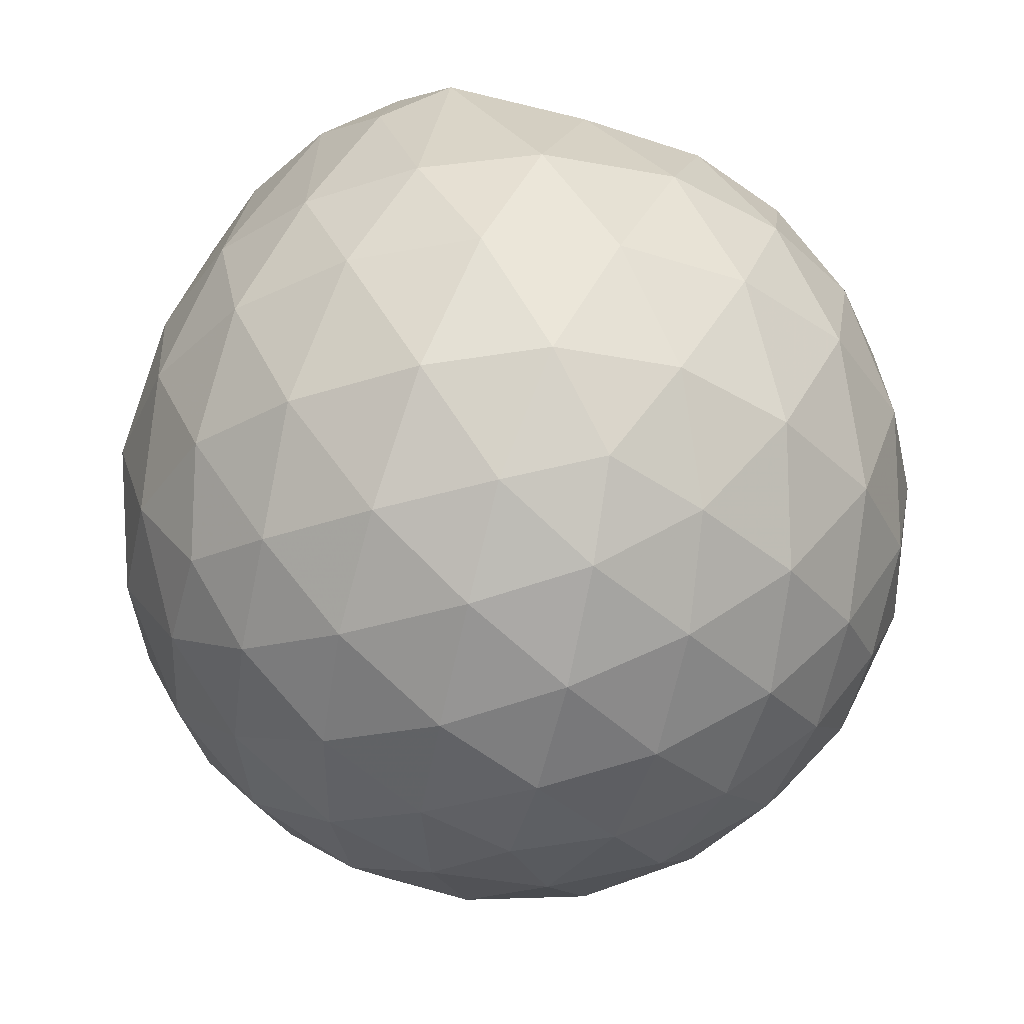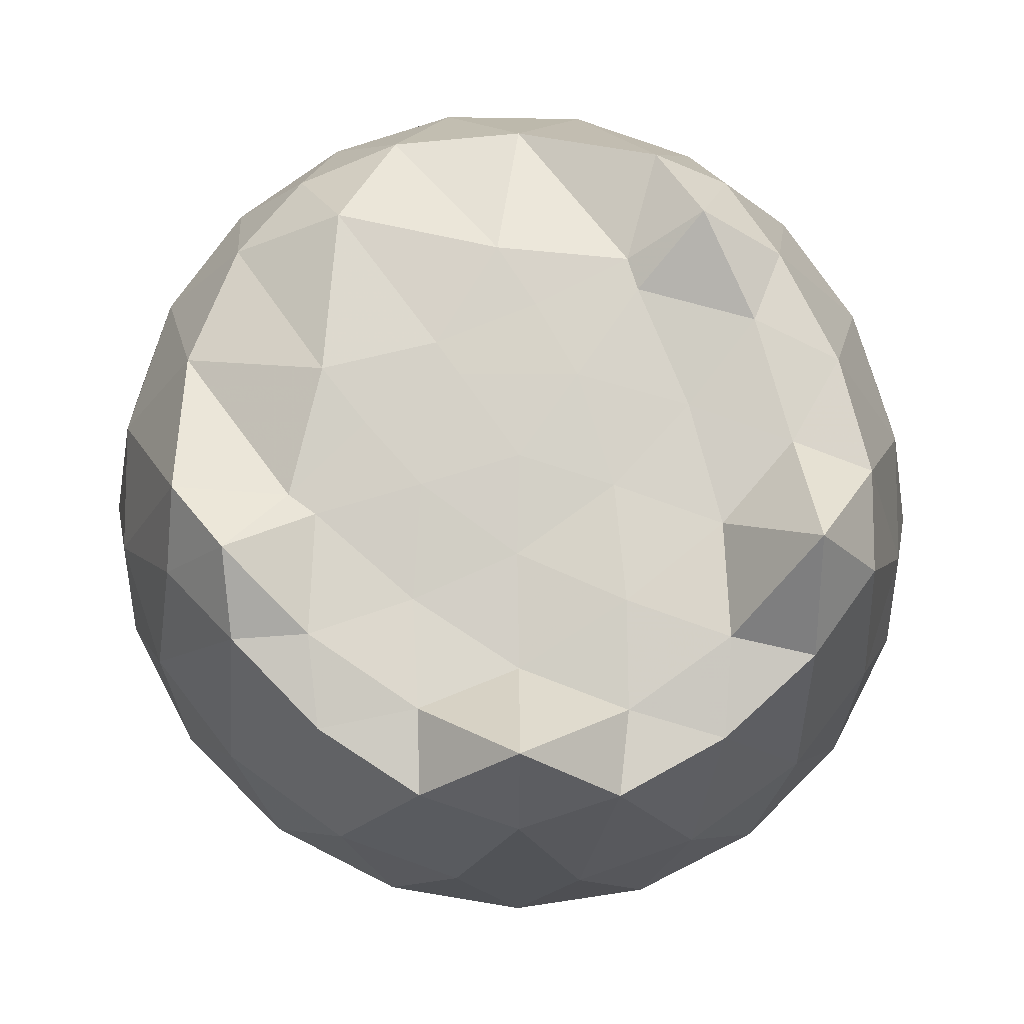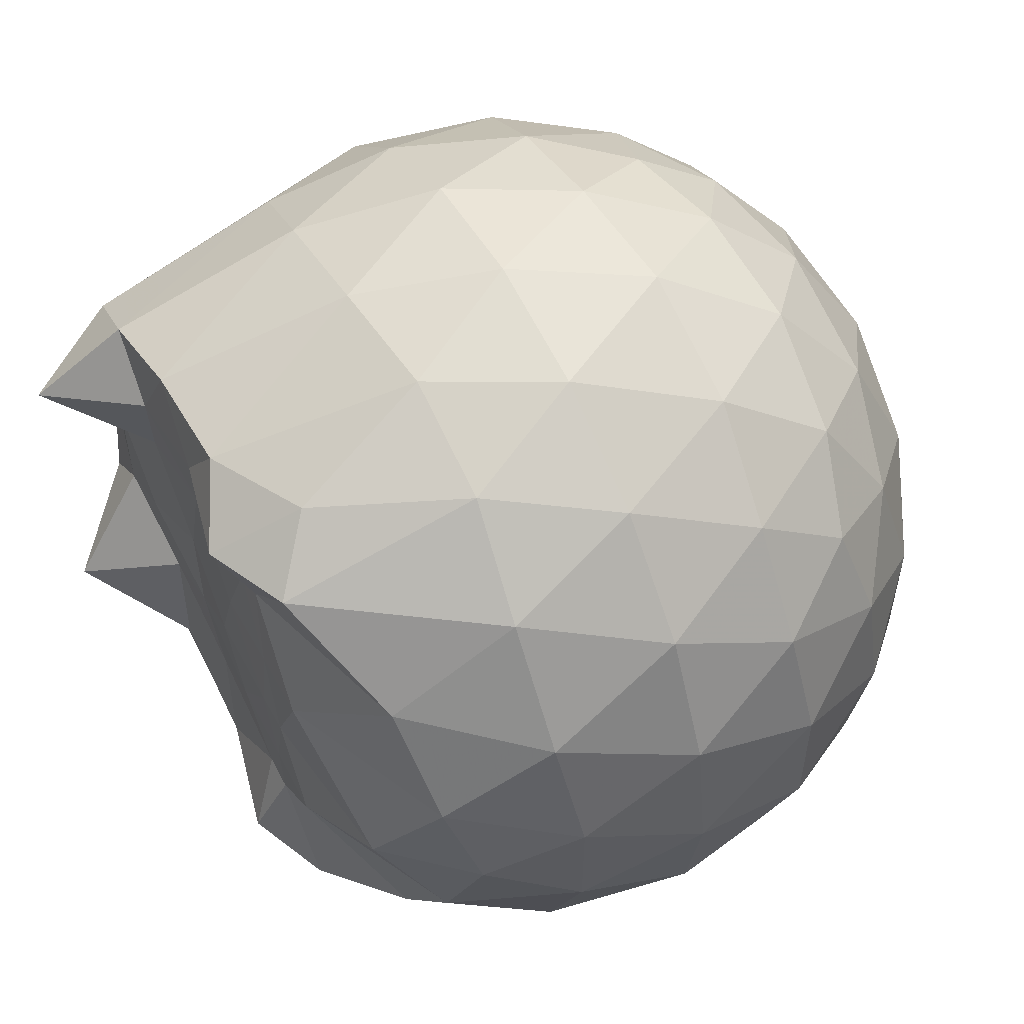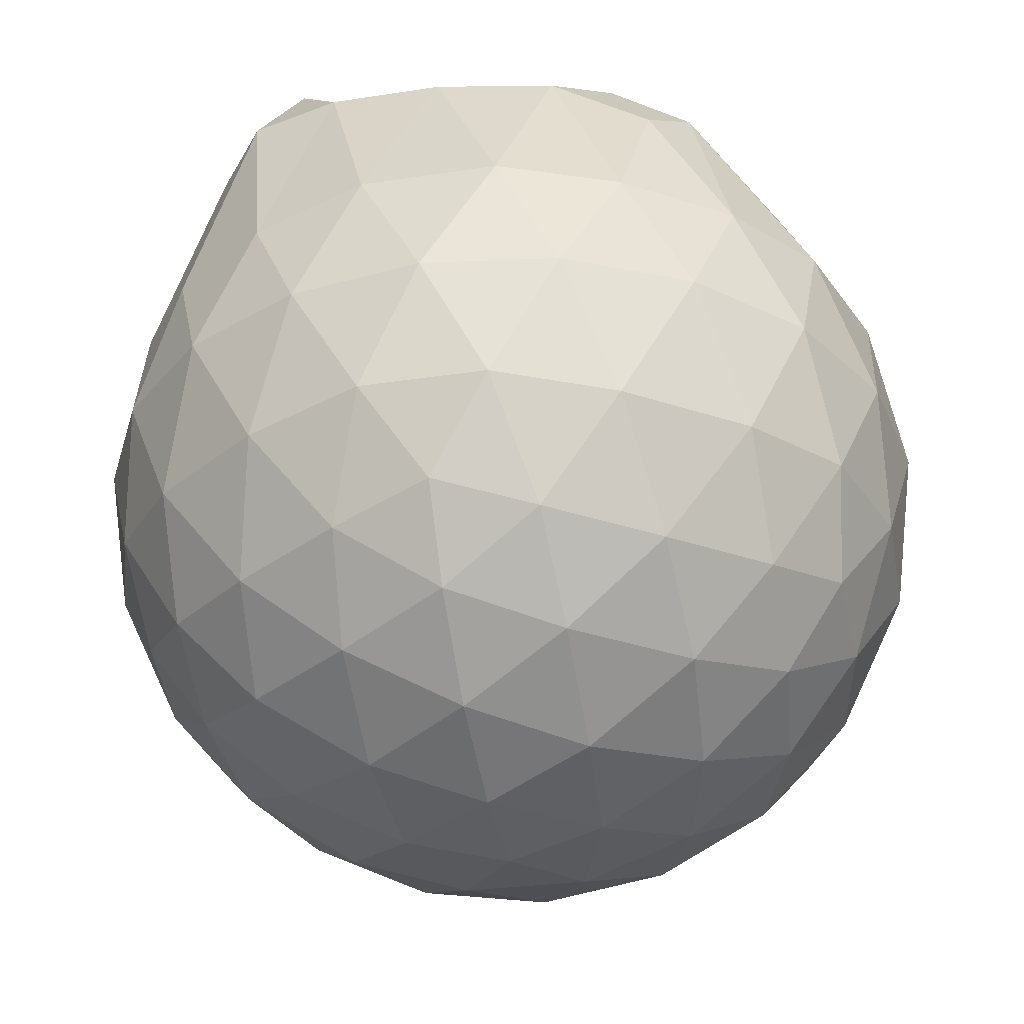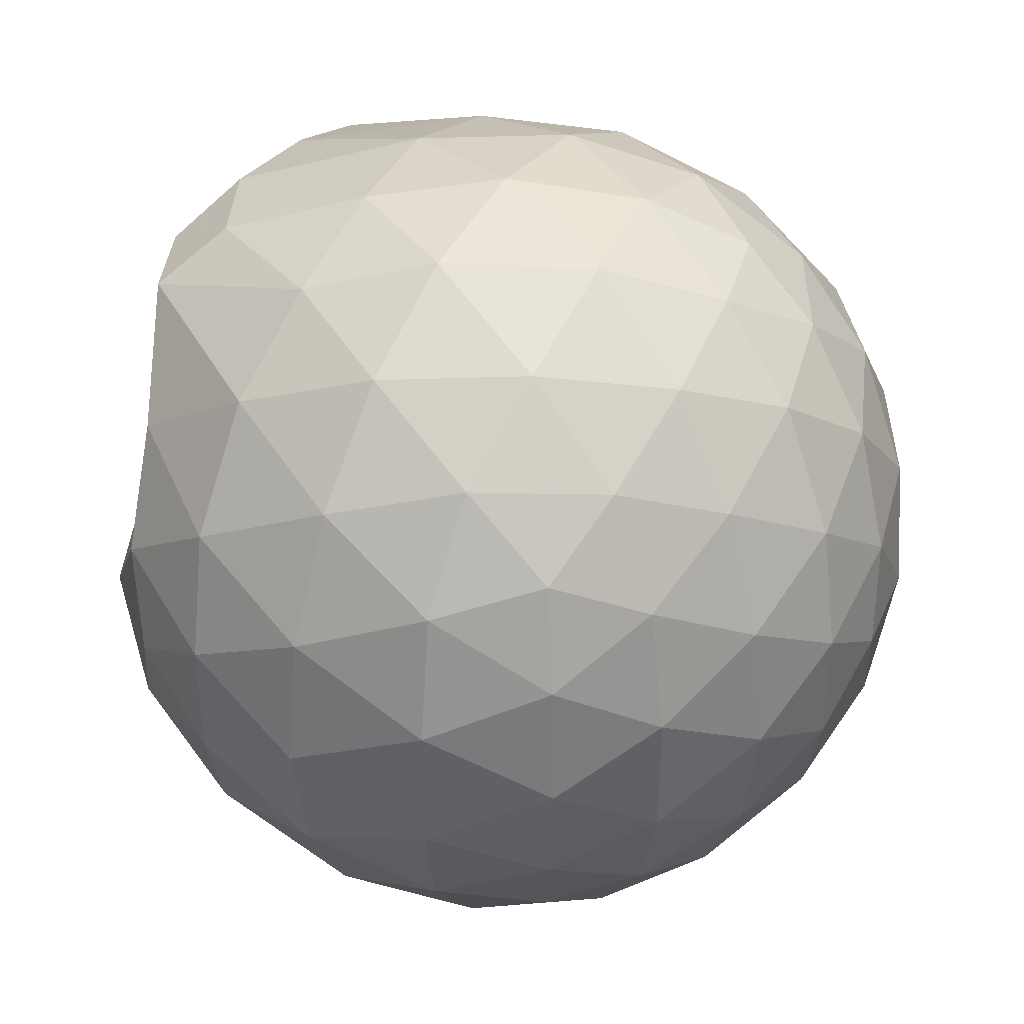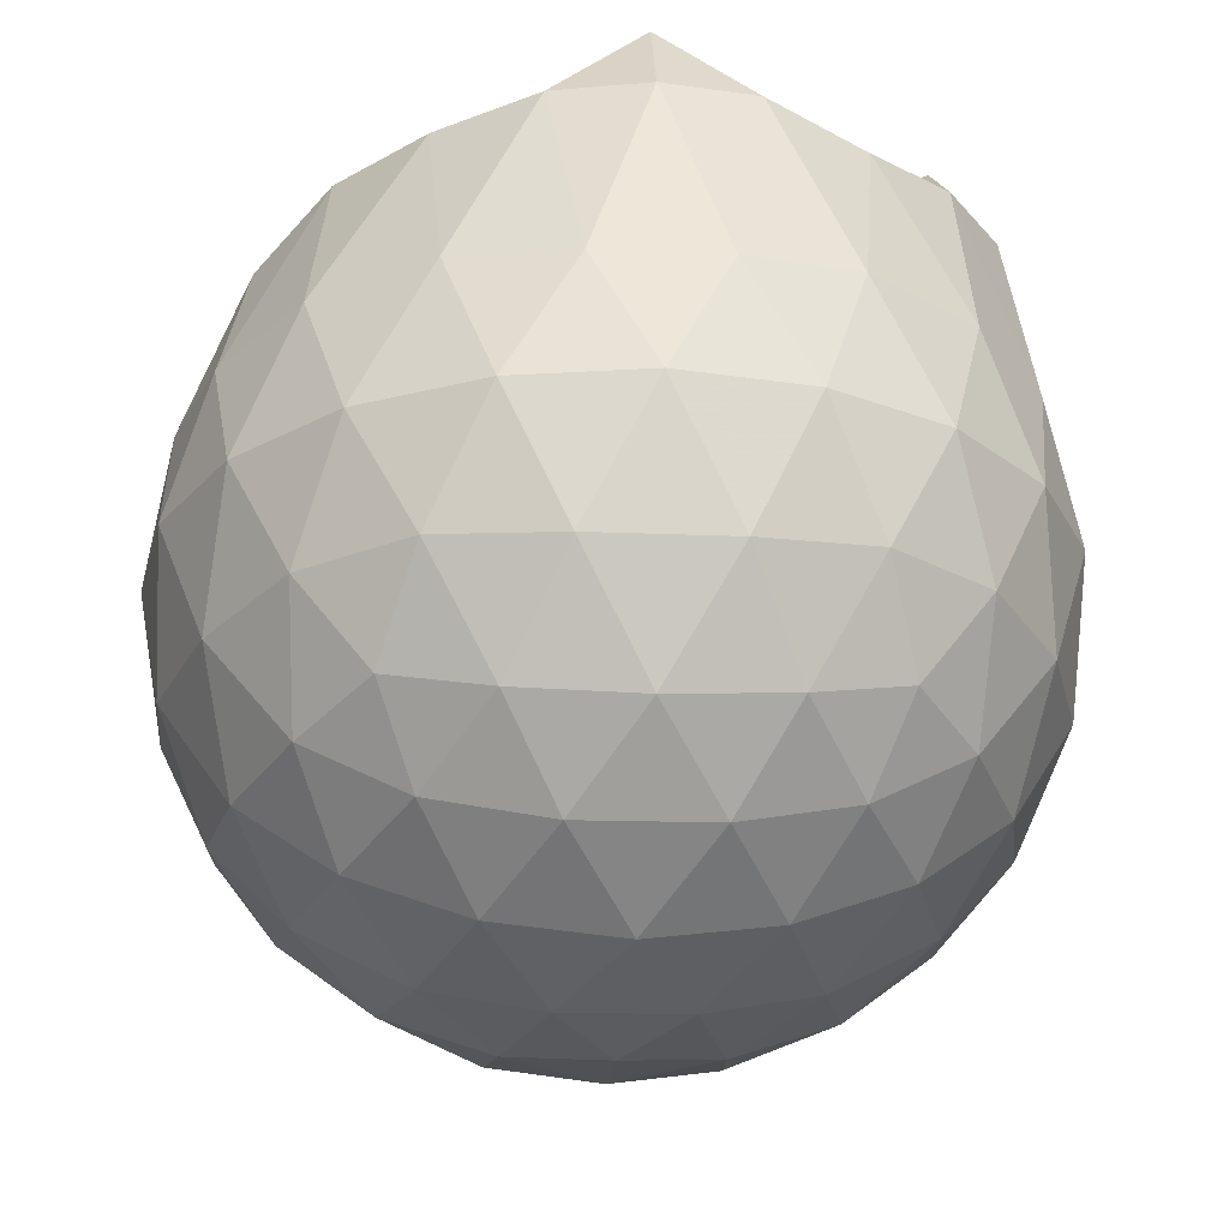
<metadata>
{"format":"obj","ext":"obj","renderer":"f3d","projection":"perspective","resolution":1024,"background":"white","views":[{"elev":-37.2,"azim":40.1,"up":"+Z"},{"elev":78.9,"azim":-125.7,"up":"+Z"},{"elev":56.8,"azim":62.7,"up":"+Y"},{"elev":-34.1,"azim":-6.6,"up":"+Z"},{"elev":40.3,"azim":119.3,"up":"+Y"},{"elev":-25.9,"azim":-130.3,"up":"+Z"}]}
</metadata>
<code>
v -1.509 -0.01583 0.9954
v -1.487 -0.01612 -0.7504
v -0.627 -0.01591 0.737
v -0.6982 0.209 0.8002
v -0.8559 0.4522 0.8389
v -1.111 0.651 0.9679
v -1.24 0.7692 0.8543
v -1.472 0.7375 0.9709
v -1.746 0.6961 0.9754
v -1.994 0.6002 0.9875
v -2.179 0.4669 0.9701
v -2.25 0.2478 0.9974
v -2.281 -0.01614 0.9627
v -2.251 -0.28 0.9973
v -2.178 -0.4991 0.9946
v -1.994 -0.6325 0.9876
v -1.746 -0.7286 0.9755
v -1.472 -0.7698 0.971
v -1.24 -0.8014 0.8541
v -1.116 -0.6831 0.9672
v -0.8557 -0.4844 0.8388
v -0.6979 -0.2412 0.8002
v -0.5437 0.1274 0.5215
v -0.6397 0.397 0.5498
v -0.829 0.6513 0.5505
v -1.06 0.822 0.5244
v -1.336 0.9067 0.5261
v -1.625 0.8953 0.5565
v -1.927 0.7947 0.5569
v -2.16 0.6314 0.527
v -2.331 0.4015 0.5258
v -2.409 0.1365 0.5561
v -2.41 -0.1689 0.5563
v -2.331 -0.4336 0.5254
v -2.16 -0.6636 0.5267
v -1.926 -0.8268 0.5568
v -1.625 -0.9277 0.5562
v -1.336 -0.939 0.5256
v -1.06 -0.8543 0.5251
v -0.829 -0.6835 0.5509
v -0.6396 -0.4291 0.5503
v -0.5437 -0.1597 0.5219
v -0.5365 0.2884 0.238
v -0.6788 0.5628 0.2383
v -0.9004 0.7798 0.239
v -1.179 0.9173 0.24
v -1.488 0.9616 0.2413
v -1.795 0.9089 0.2423
v -2.072 0.7656 0.2418
v -2.29 0.5486 0.2431
v -2.429 0.2784 0.2422
v -2.475 -0.01618 0.2434
v -2.429 -0.3106 0.242
v -2.29 -0.5809 0.2433
v -2.071 -0.7978 0.2416
v -1.795 -0.9411 0.2422
v -1.488 -0.9938 0.2412
v -1.179 -0.9496 0.2399
v -0.9004 -0.812 0.2389
v -0.6788 -0.595 0.2383
v -0.5365 -0.3207 0.2378
v -0.4875 -0.01615 0.2375
v -0.6336 0.4163 -0.04668
v -0.8057 0.6492 -0.04564
v -1.045 0.8113 -0.07269
v -1.35 0.9061 -0.07113
v -1.641 0.9084 -0.04178
v -1.918 0.8157 -0.03993
v -2.146 0.641 -0.06571
v -2.334 0.388 -0.065
v -2.426 0.1236 -0.03489
v -2.426 -0.1557 -0.03484
v -2.334 -0.4202 -0.06498
v -2.146 -0.6733 -0.06572
v -1.918 -0.8479 -0.03996
v -1.641 -0.9406 -0.04181
v -1.35 -0.9383 -0.07114
v -1.045 -0.8435 -0.07274
v -0.8057 -0.6815 -0.04559
v -0.6336 -0.4486 -0.04672
v -0.5496 -0.1745 -0.07503
v -0.5496 0.1422 -0.07504
v -0.7837 0.4865 -0.2577
v -0.9739 0.6298 -0.3135
v -1.234 0.7462 -0.3356
v -1.515 0.7985 -0.3098
v -1.755 0.7889 -0.2512
v -1.952 0.654 -0.3055
v -2.144 0.4474 -0.3265
v -2.283 0.2052 -0.3007
v -2.348 -0.01614 -0.2438
v -2.283 -0.2375 -0.3007
v -2.144 -0.4796 -0.3265
v -1.952 -0.6862 -0.3055
v -1.755 -0.8212 -0.2512
v -1.515 -0.8307 -0.3098
v -1.234 -0.7784 -0.3356
v -0.9739 -0.6621 -0.3136
v -0.7837 -0.5187 -0.2577
v -0.7032 -0.2961 -0.3148
v -0.6696 -0.01612 -0.3387
v -0.7032 0.2639 -0.3148
v -0.8014 -0.01624 0.9343
v -1.089 0.2249 0.9867
v -1.28 0.4505 0.974
v -1.306 0.6385 1.055
v -1.565 0.5945 0.9963
v -1.84 0.494 0.9999
v -2.065 0.383 1.195
v -2.11 0.1221 0.9974
v -2.111 -0.1549 0.9982
v -2.065 -0.4157 1.194
v -1.839 -0.5272 0.9999
v -1.565 -0.6269 0.9963
v -1.306 -0.671 1.055
v -1.28 -0.4827 0.9742
v -1.089 -0.2572 0.9869
v -1.19 -0.01646 0.9913
v -1.248 0.2185 0.988
v -1.351 0.4268 0.9774
v -1.633 0.3616 0.9748
v -1.895 0.2614 0.9799
v -1.912 -0.01596 1.004
v -1.895 -0.2939 0.98
v -1.633 -0.394 0.9748
v -1.351 -0.4594 0.9773
v -1.247 -0.2505 0.9877
v -1.281 -0.01623 0.9933
v -1.435 0.1986 0.9914
v -1.686 0.1165 0.9857
v -1.685 -0.1484 0.9857
v -1.434 -0.2306 0.9912
v -0.9009 0.4021 -0.4497
v -1.142 0.5333 -0.5109
v -1.436 0.6254 -0.5084
v -1.71 0.6549 -0.4432
v -1.912 0.4696 -0.5029
v -2.092 0.2251 -0.4996
v -2.206 -0.01613 -0.4355
v -2.092 -0.2573 -0.4996
v -1.912 -0.5018 -0.5029
v -1.71 -0.6871 -0.4432
v -1.436 -0.6576 -0.5084
v -1.142 -0.5655 -0.5109
v -0.9009 -0.4343 -0.4497
v -0.8475 -0.1682 -0.5126
v -0.8475 0.1359 -0.5126
v -1.08 0.274 -0.6207
v -1.355 0.3801 -0.6583
v -1.642 0.4502 -0.6153
v -1.831 0.2264 -0.652
v -1.988 -0.01612 -0.6099
v -1.831 -0.2587 -0.652
v -1.642 -0.4824 -0.6153
v -1.355 -0.4123 -0.6583
v -1.08 -0.3062 -0.6207
v -1.061 -0.01612 -0.6607
v -1.291 0.1229 -0.7233
v -1.562 0.2081 -0.7204
v -1.728 -0.01612 -0.7177
v -1.562 -0.2404 -0.7204
v -1.291 -0.1552 -0.7233
f 3 23 4
f 4 23 24
f 4 24 5
f 5 24 25
f 5 25 6
f 6 25 26
f 6 26 7
f 7 26 27
f 7 27 8
f 8 27 28
f 8 28 9
f 9 28 29
f 9 29 10
f 10 29 30
f 10 30 11
f 11 30 31
f 11 31 12
f 12 31 32
f 12 32 13
f 13 32 33
f 13 33 14
f 14 33 34
f 14 34 15
f 15 34 35
f 15 35 16
f 16 35 36
f 16 36 17
f 17 36 37
f 17 37 18
f 18 37 38
f 18 38 19
f 19 38 39
f 19 39 20
f 20 39 40
f 20 40 21
f 21 40 41
f 21 41 22
f 22 41 42
f 22 42 3
f 3 42 23
f 23 43 24
f 24 43 44
f 24 44 25
f 25 44 45
f 25 45 26
f 26 45 46
f 26 46 27
f 27 46 47
f 27 47 28
f 28 47 48
f 28 48 29
f 29 48 49
f 29 49 30
f 30 49 50
f 30 50 31
f 31 50 51
f 31 51 32
f 32 51 52
f 32 52 33
f 33 52 53
f 33 53 34
f 34 53 54
f 34 54 35
f 35 54 55
f 35 55 36
f 36 55 56
f 36 56 37
f 37 56 57
f 37 57 38
f 38 57 58
f 38 58 39
f 39 58 59
f 39 59 40
f 40 59 60
f 40 60 41
f 41 60 61
f 41 61 42
f 42 61 62
f 42 62 23
f 23 62 43
f 43 63 44
f 44 63 64
f 44 64 45
f 45 64 65
f 45 65 46
f 46 65 66
f 46 66 47
f 47 66 67
f 47 67 48
f 48 67 68
f 48 68 49
f 49 68 69
f 49 69 50
f 50 69 70
f 50 70 51
f 51 70 71
f 51 71 52
f 52 71 72
f 52 72 53
f 53 72 73
f 53 73 54
f 54 73 74
f 54 74 55
f 55 74 75
f 55 75 56
f 56 75 76
f 56 76 57
f 57 76 77
f 57 77 58
f 58 77 78
f 58 78 59
f 59 78 79
f 59 79 60
f 60 79 80
f 60 80 61
f 61 80 81
f 61 81 62
f 62 81 82
f 62 82 43
f 43 82 63
f 63 83 64
f 64 83 84
f 64 84 65
f 65 84 85
f 65 85 66
f 66 85 86
f 66 86 67
f 67 86 87
f 67 87 68
f 68 87 88
f 68 88 69
f 69 88 89
f 69 89 70
f 70 89 90
f 70 90 71
f 71 90 91
f 71 91 72
f 72 91 92
f 72 92 73
f 73 92 93
f 73 93 74
f 74 93 94
f 74 94 75
f 75 94 95
f 75 95 76
f 76 95 96
f 76 96 77
f 77 96 97
f 77 97 78
f 78 97 98
f 78 98 79
f 79 98 99
f 79 99 80
f 80 99 100
f 80 100 81
f 81 100 101
f 81 101 82
f 82 101 102
f 82 102 63
f 63 102 83
f 103 104 118
f 104 119 118
f 104 105 119
f 105 120 119
f 105 106 120
f 106 107 120
f 107 121 120
f 107 108 121
f 108 122 121
f 108 109 122
f 109 110 122
f 110 123 122
f 110 111 123
f 111 124 123
f 111 112 124
f 112 113 124
f 113 125 124
f 113 114 125
f 114 126 125
f 114 115 126
f 115 116 126
f 116 127 126
f 116 117 127
f 117 118 127
f 117 103 118
f 118 119 128
f 119 129 128
f 119 120 129
f 120 121 129
f 121 130 129
f 121 122 130
f 122 123 130
f 123 131 130
f 123 124 131
f 124 125 131
f 125 132 131
f 125 126 132
f 126 127 132
f 127 128 132
f 127 118 128
f 133 148 134
f 134 148 149
f 134 149 135
f 135 149 150
f 135 150 136
f 136 150 137
f 137 150 151
f 137 151 138
f 138 151 152
f 138 152 139
f 139 152 140
f 140 152 153
f 140 153 141
f 141 153 154
f 141 154 142
f 142 154 143
f 143 154 155
f 143 155 144
f 144 155 156
f 144 156 145
f 145 156 146
f 146 156 157
f 146 157 147
f 147 157 148
f 147 148 133
f 148 158 149
f 149 158 159
f 149 159 150
f 150 159 151
f 151 159 160
f 151 160 152
f 152 160 153
f 153 160 161
f 153 161 154
f 154 161 155
f 155 161 162
f 155 162 156
f 156 162 157
f 157 162 158
f 157 158 148
f 3 4 103
f 103 4 104
f 4 5 104
f 104 5 105
f 5 6 105
f 105 6 106
f 6 7 106
f 7 8 106
f 106 8 107
f 8 9 107
f 107 9 108
f 9 10 108
f 108 10 109
f 10 11 109
f 11 12 109
f 109 12 110
f 12 13 110
f 110 13 111
f 13 14 111
f 111 14 112
f 14 15 112
f 15 16 112
f 112 16 113
f 16 17 113
f 113 17 114
f 17 18 114
f 114 18 115
f 18 19 115
f 19 20 115
f 115 20 116
f 20 21 116
f 116 21 117
f 21 22 117
f 117 22 103
f 22 3 103
f 83 133 84
f 84 133 134
f 84 134 85
f 85 134 135
f 85 135 86
f 86 135 136
f 86 136 87
f 87 136 88
f 88 136 137
f 88 137 89
f 89 137 138
f 89 138 90
f 90 138 139
f 90 139 91
f 91 139 92
f 92 139 140
f 92 140 93
f 93 140 141
f 93 141 94
f 94 141 142
f 94 142 95
f 95 142 96
f 96 142 143
f 96 143 97
f 97 143 144
f 97 144 98
f 98 144 145
f 98 145 99
f 99 145 100
f 100 145 146
f 100 146 101
f 101 146 147
f 101 147 102
f 102 147 133
f 102 133 83
f 128 129 1
f 129 130 1
f 130 131 1
f 131 132 1
f 132 128 1
f 159 158 2
f 160 159 2
f 161 160 2
f 162 161 2
f 158 162 2

</code>
